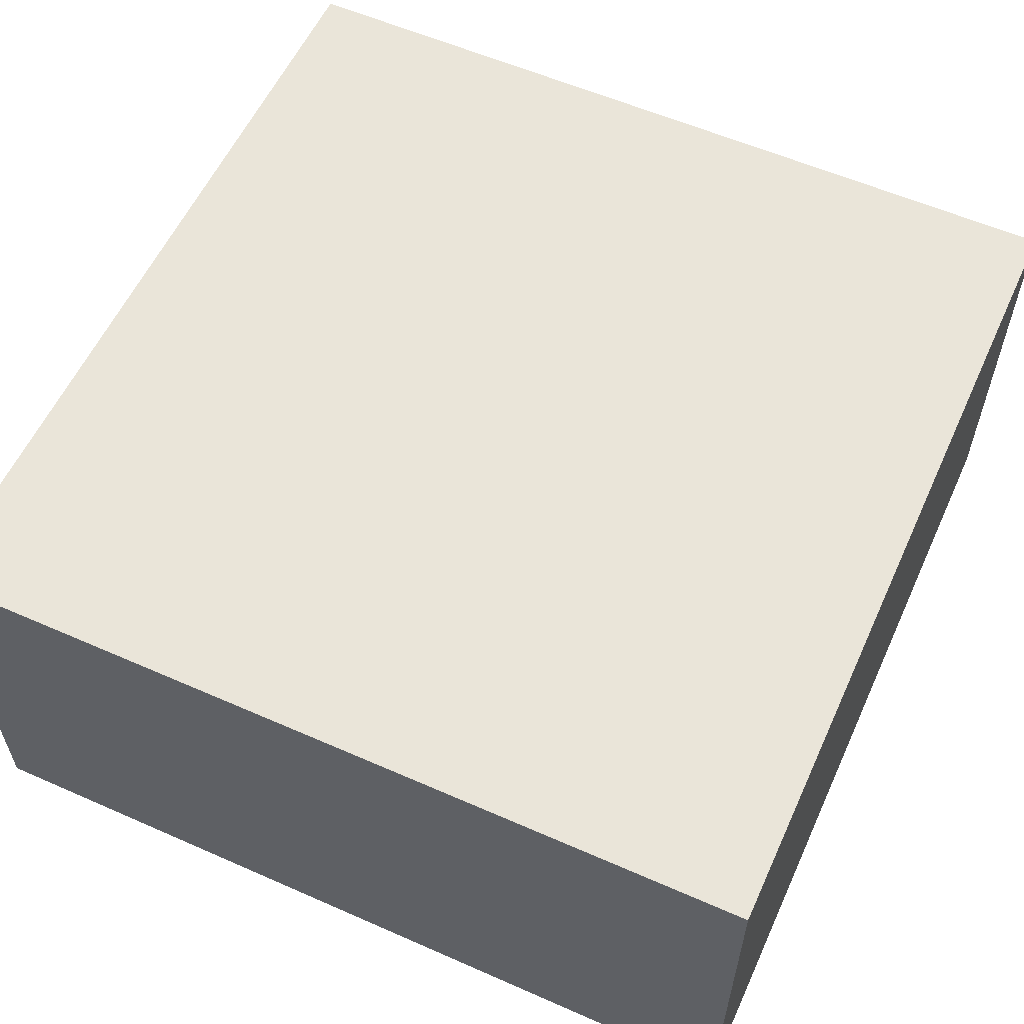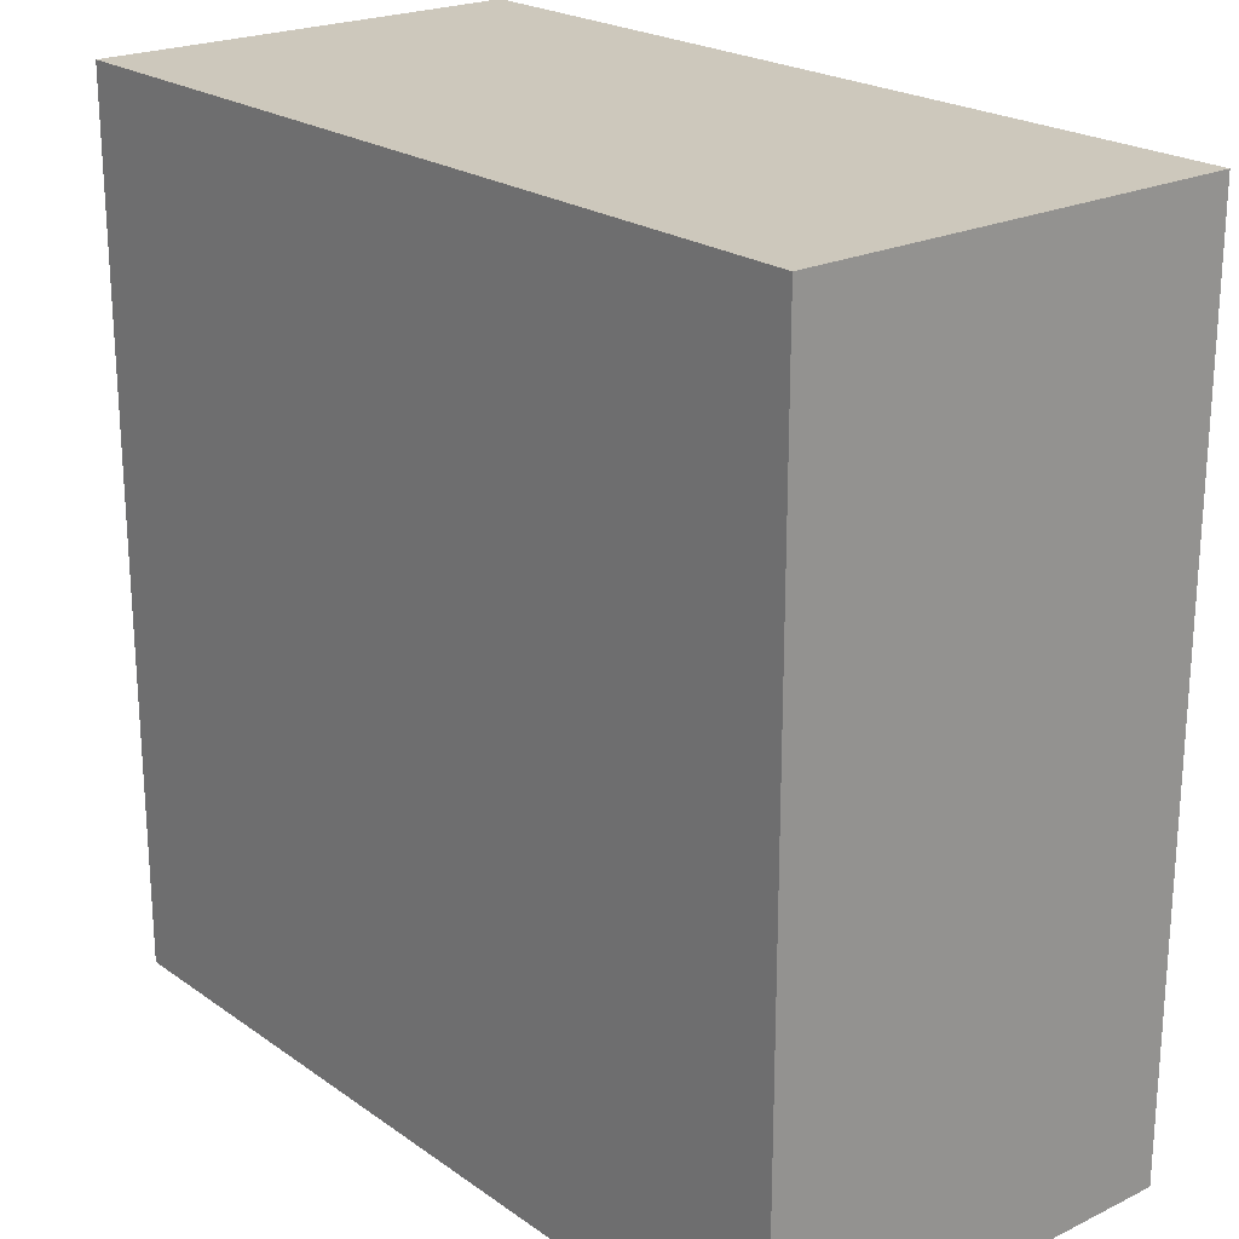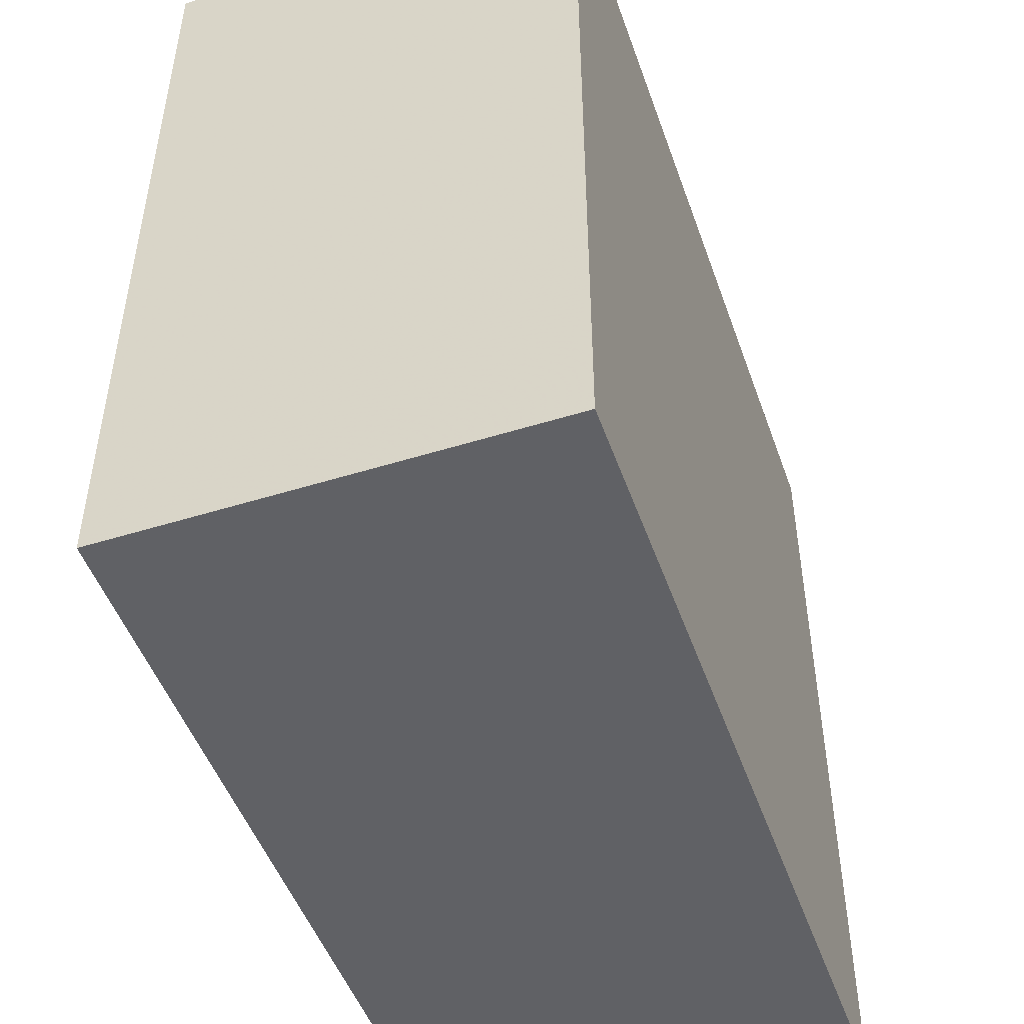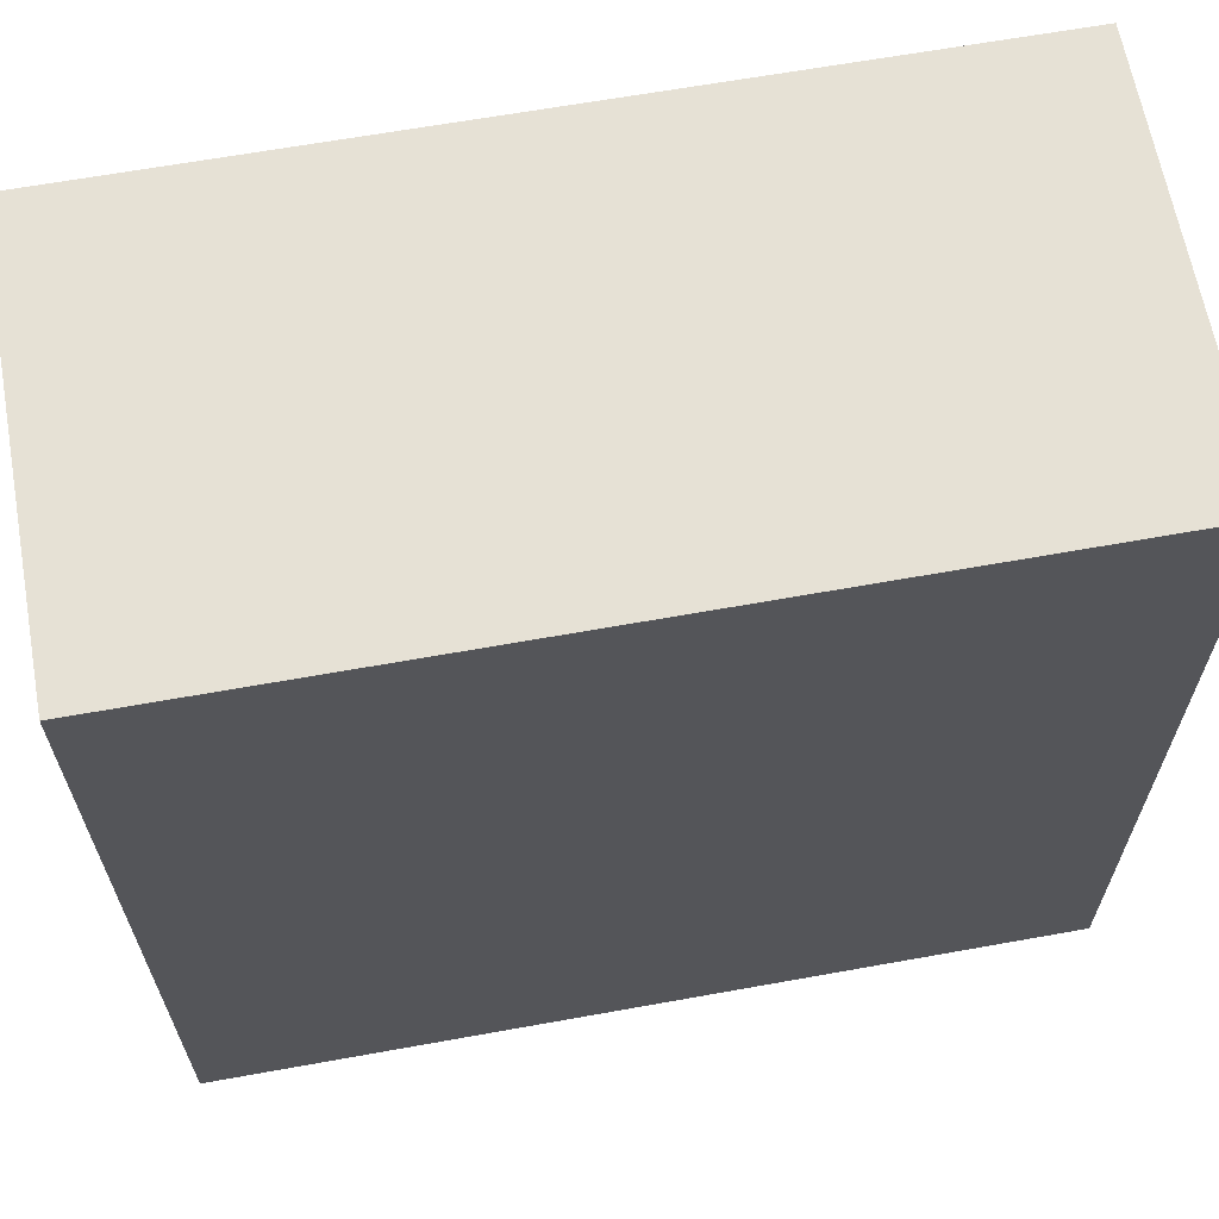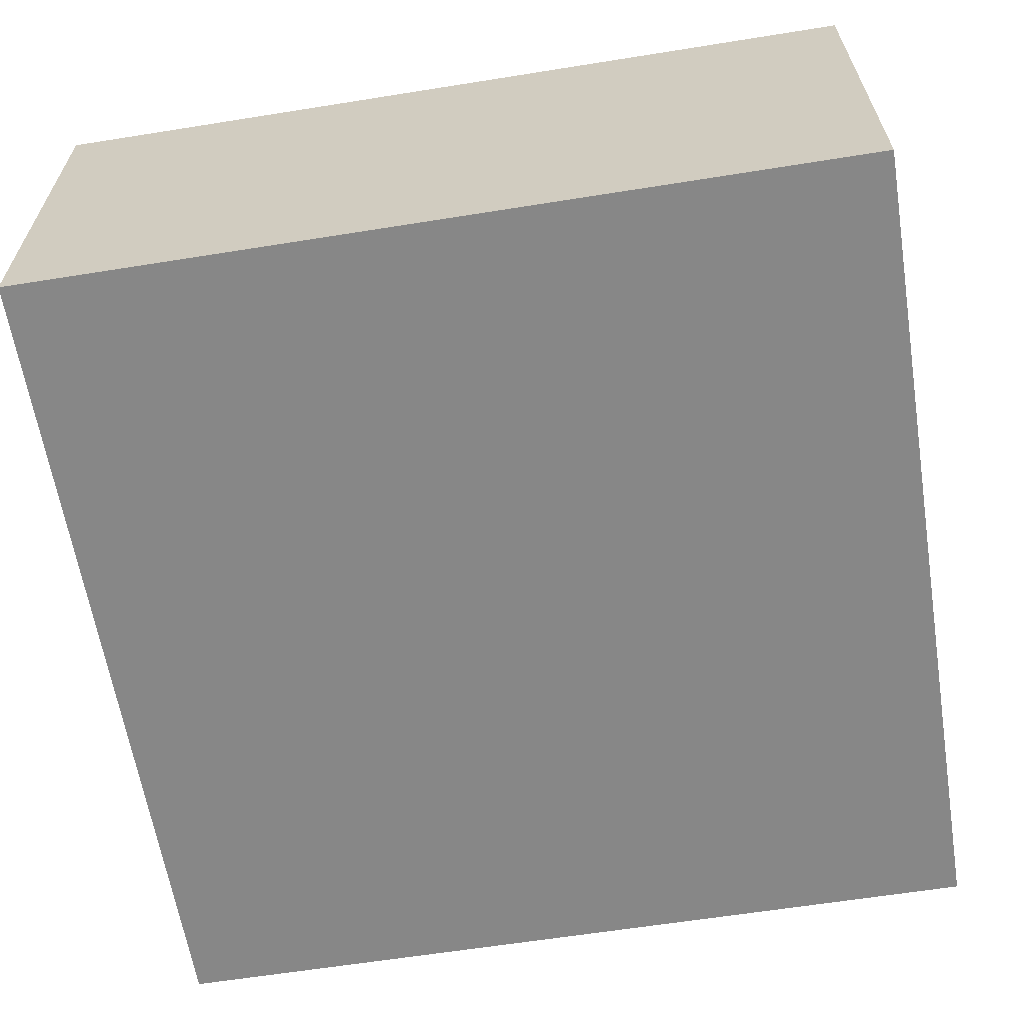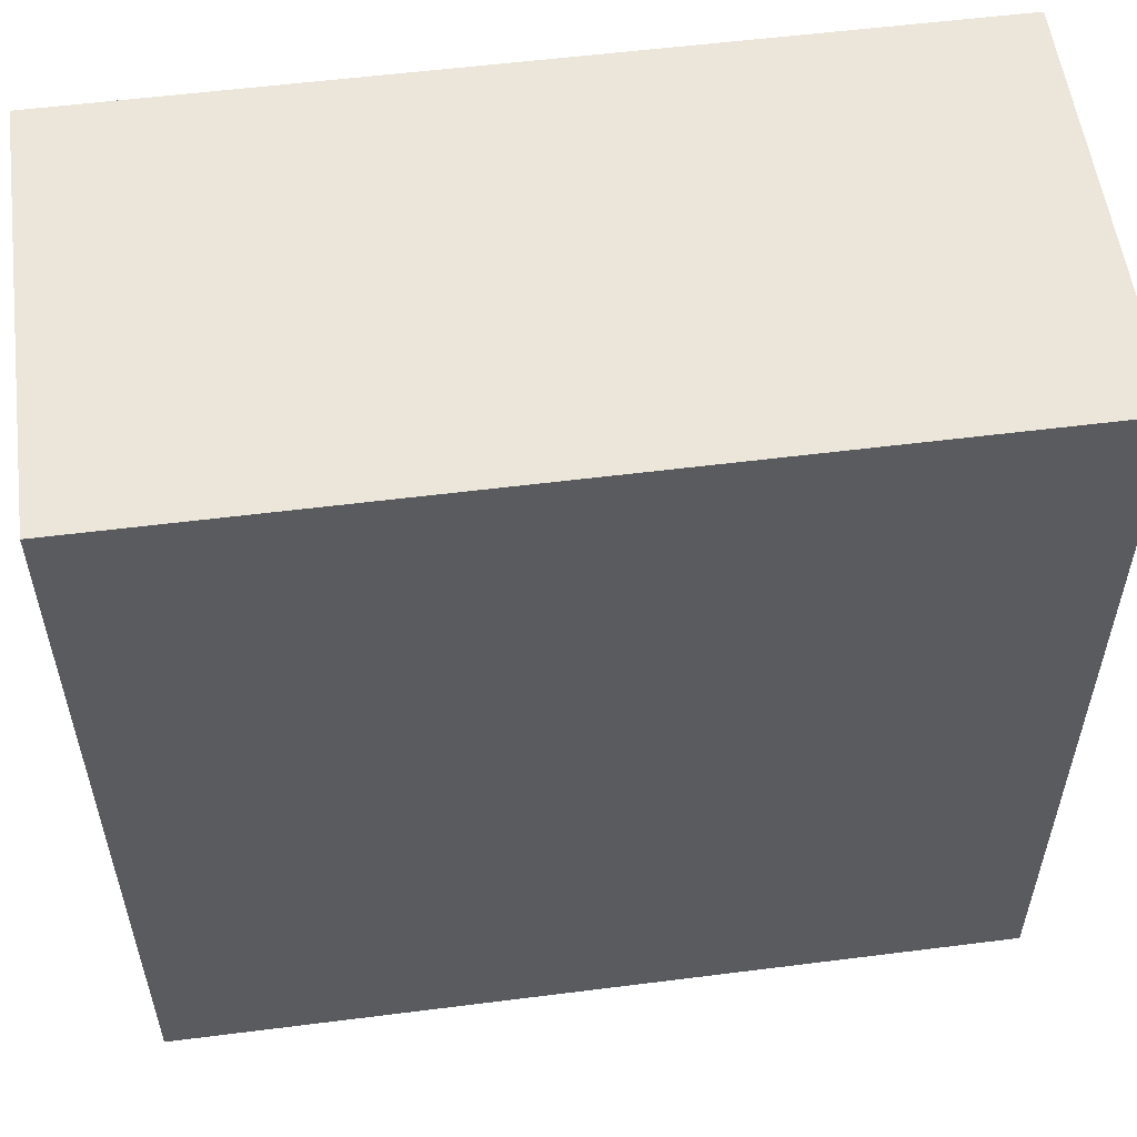
<metadata>
{"format":"obj","ext":"obj","renderer":"f3d","projection":"perspective","resolution":1024,"background":"white","views":[{"elev":57.9,"azim":-155.5,"up":"+Y"},{"elev":22.2,"azim":-129.8,"up":"+Z"},{"elev":-49.0,"azim":-70.9,"up":"+Z"},{"elev":64.5,"azim":-10.3,"up":"+Z"},{"elev":-62.4,"azim":-80.8,"up":"+Y"},{"elev":55.5,"azim":-7.6,"up":"+Z"}]}
</metadata>
<code>
v 1 0.5 0
v -0 0.5 0
v 1 0.5 1
v -0 0.5 1
v 0 1 0
v -0 1 1
v 1 1 1
v 1 1 0
f 4 6 5
f 4 5 2
f 1 3 4
f 1 4 2
f 1 2 5
f 1 5 8
f 4 3 7
f 4 7 6
f 1 8 7
f 1 7 3
f 5 6 7
f 5 7 8

</code>
